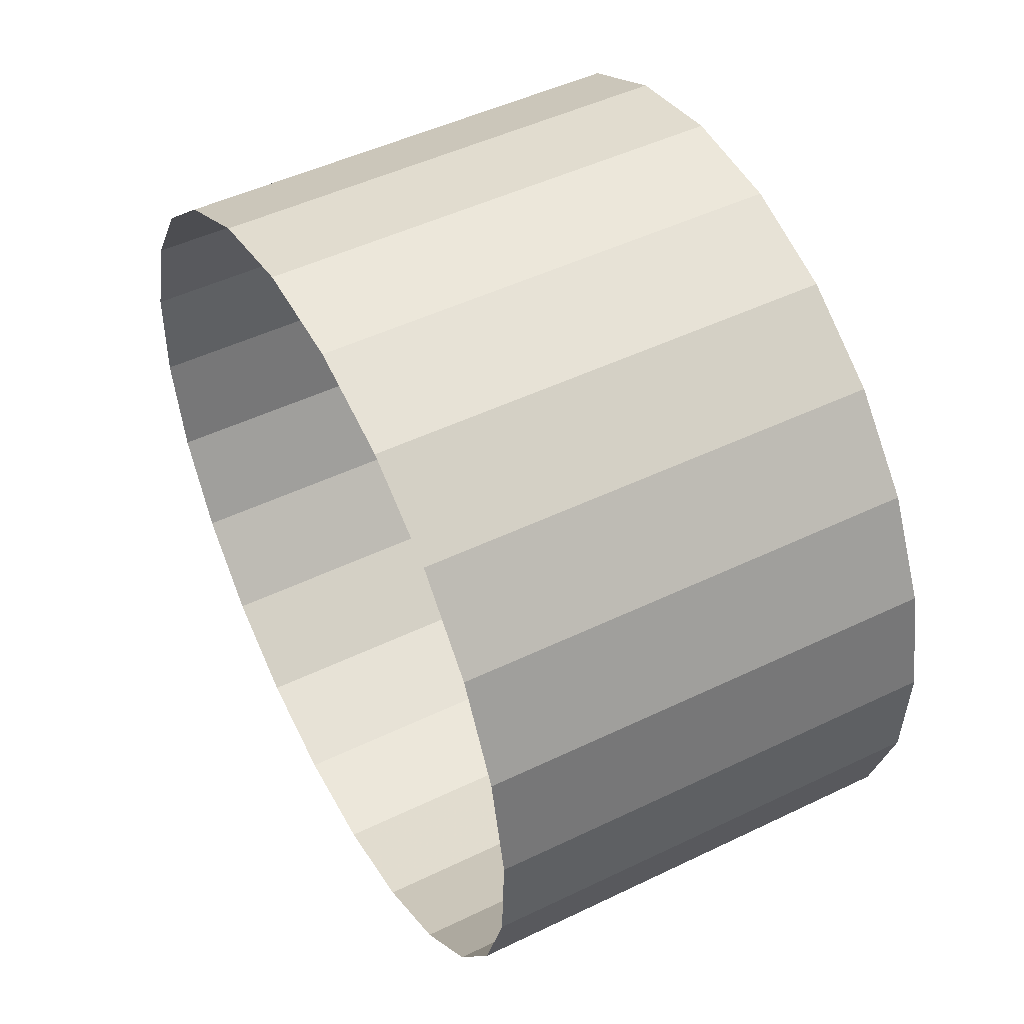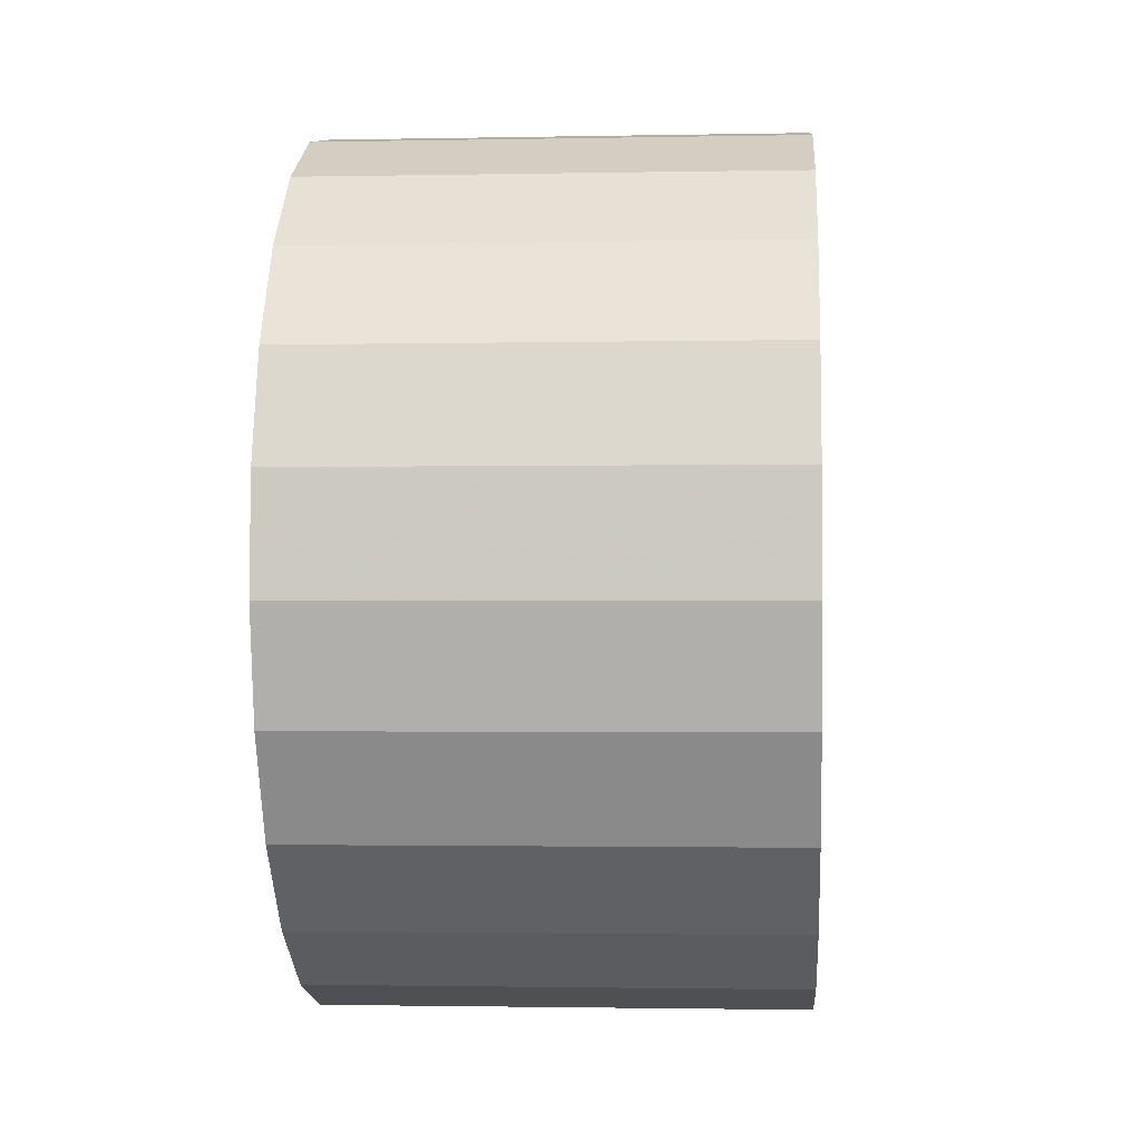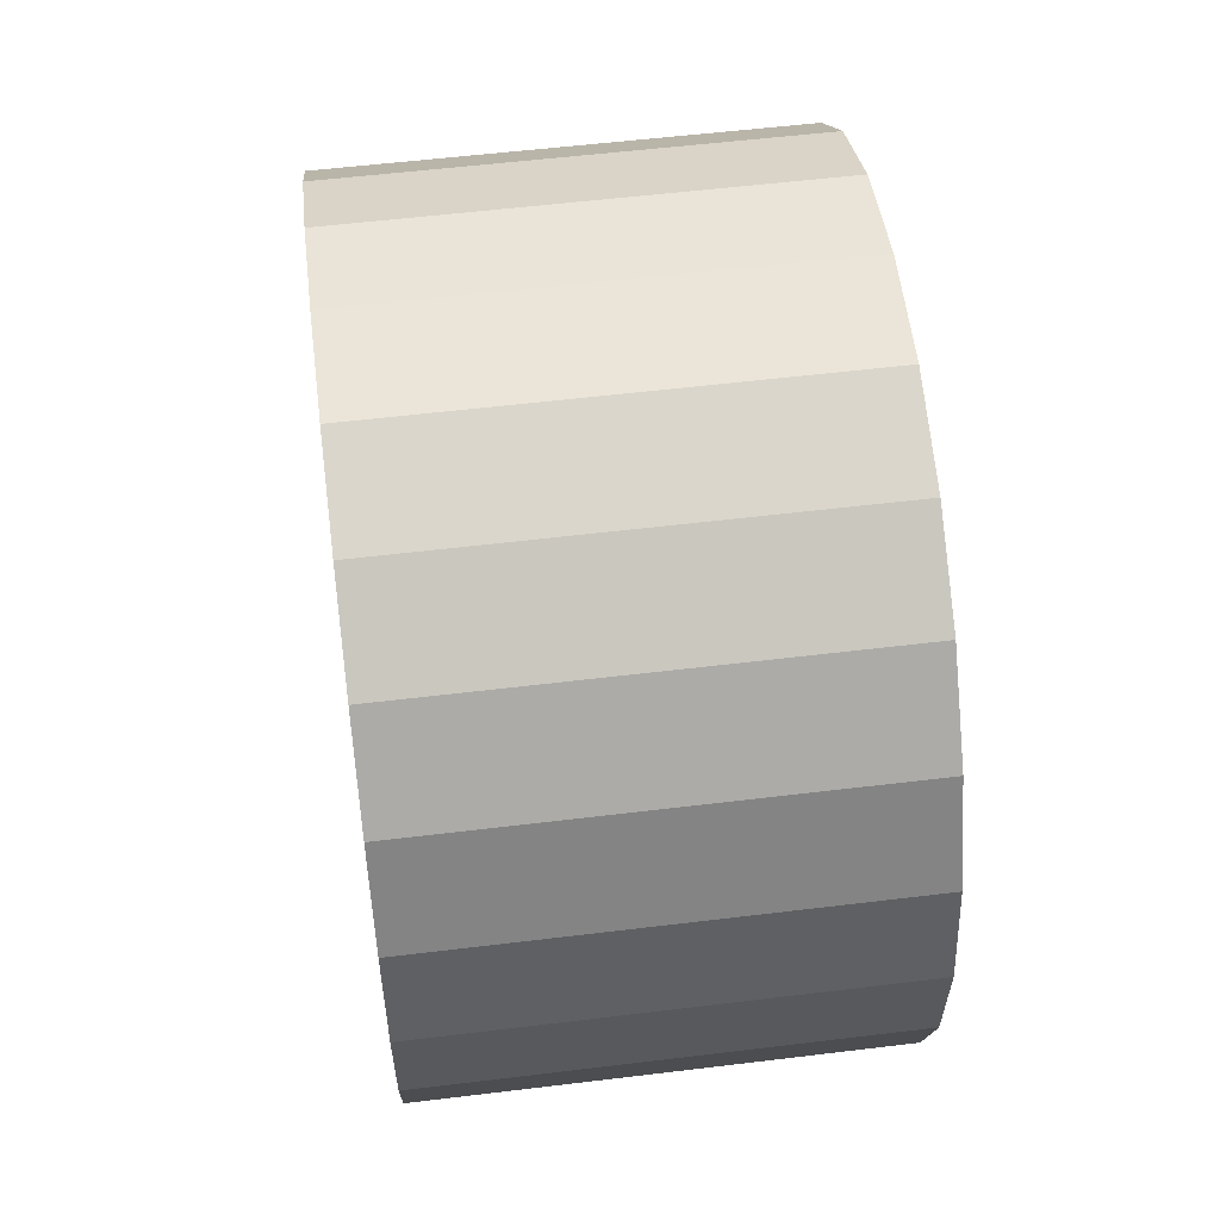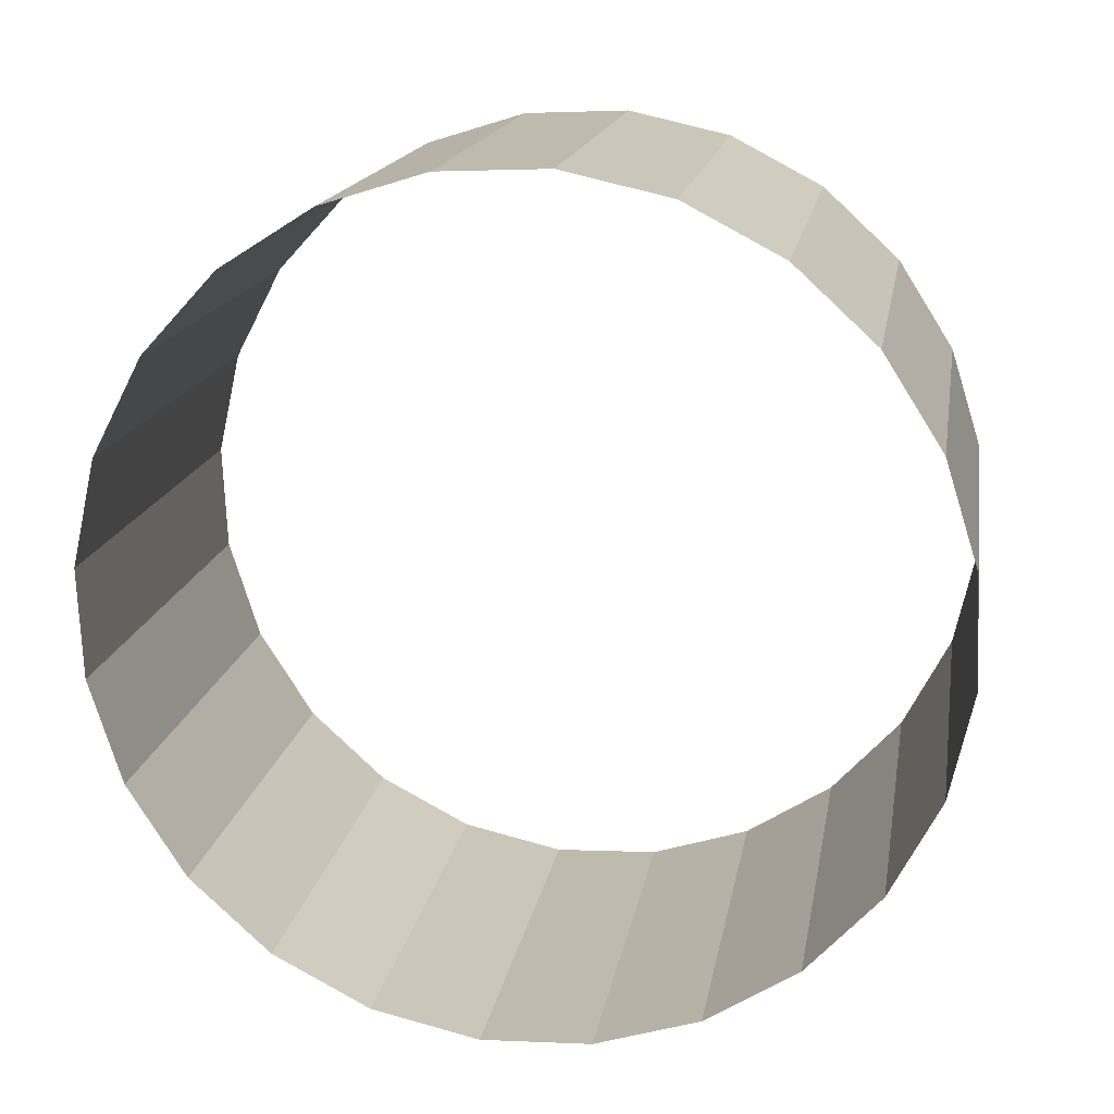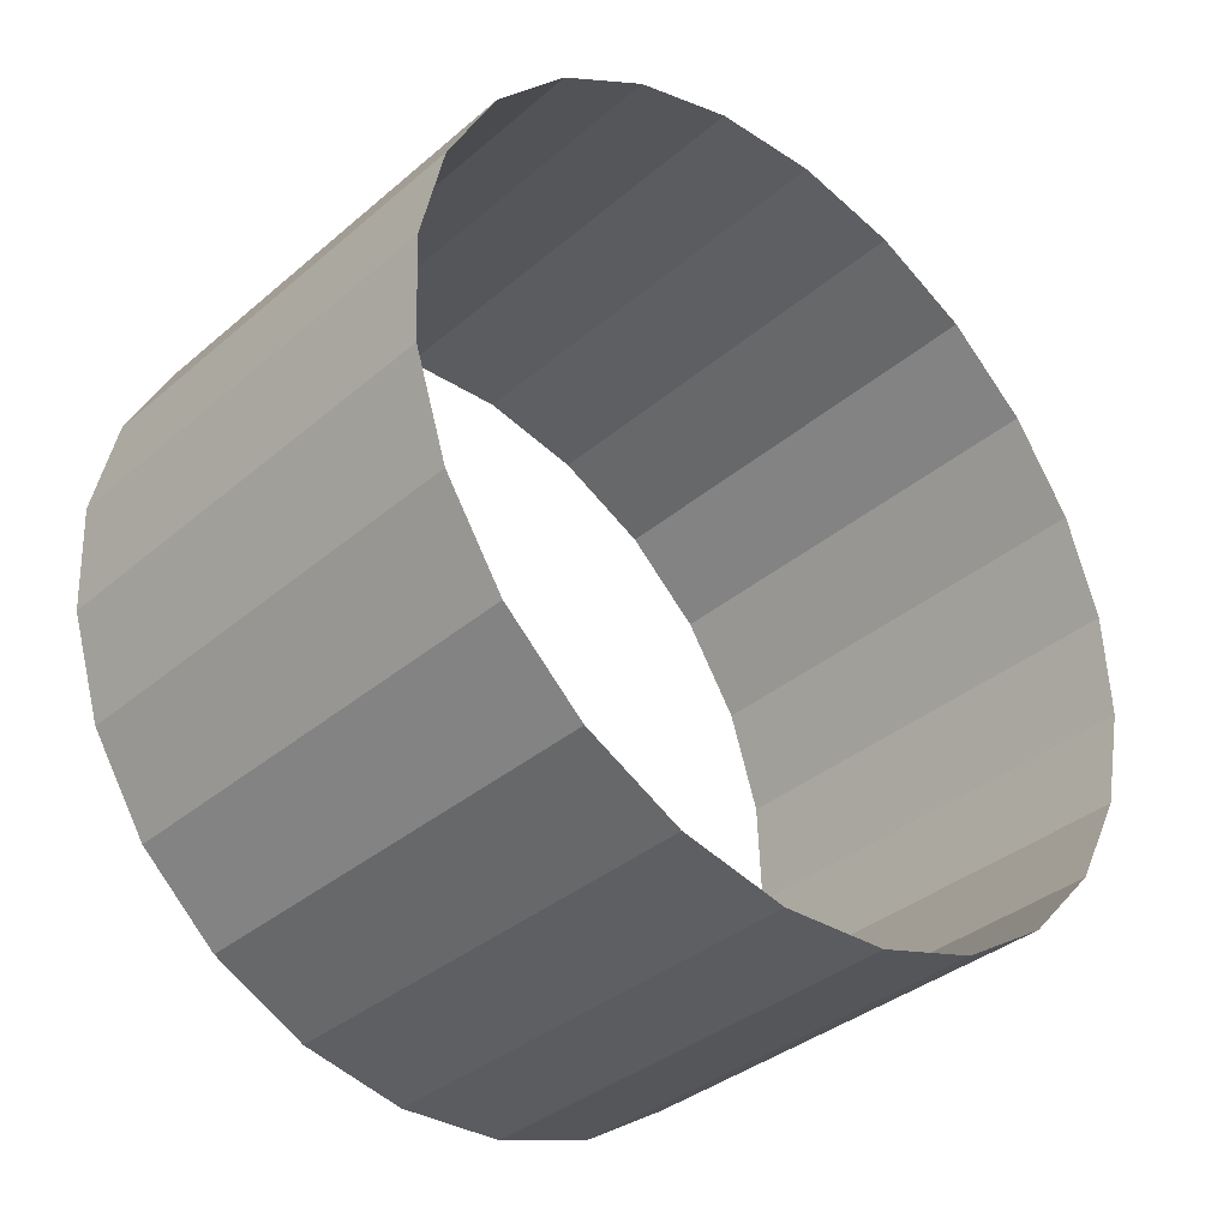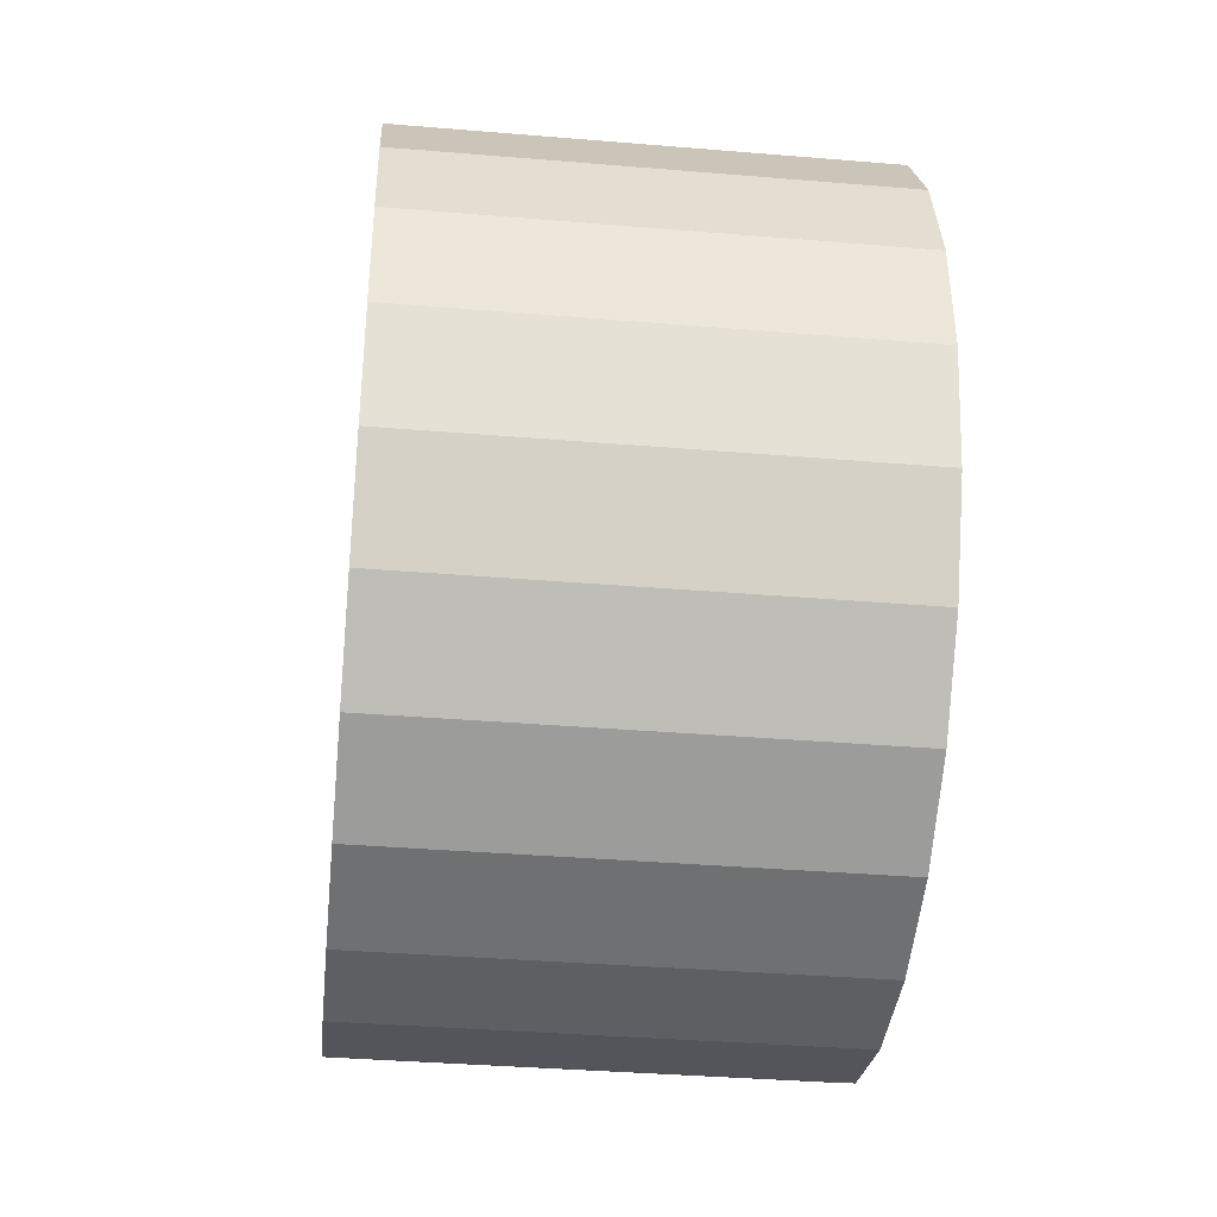
<metadata>
{"format":"obj","ext":"obj","renderer":"f3d","projection":"perspective","resolution":1024,"background":"white","views":[{"elev":48.7,"azim":-28.2,"up":"+Y"},{"elev":-1.7,"azim":-175.9,"up":"+Z"},{"elev":56.7,"azim":-7.2,"up":"+Y"},{"elev":16.5,"azim":99.5,"up":"+Y"},{"elev":-36.1,"azim":47.8,"up":"+Y"},{"elev":-37.3,"azim":173.9,"up":"+Z"}]}
</metadata>
<code>
g mesh_dial_panning
v -0.2012 0.2082 0.2973
v -0.1207 0.1241 0.341
v -0.2012 0.1241 0.341
v -0.1207 0.2082 0.2973
v -0.2012 0.278 0.2333
v -0.04023 0.1241 0.341
v -0.1207 0.278 0.2333
v -0.2012 0.3289 0.1534
v -0.04023 0.2082 0.2973
v 0.04023 0.1241 0.341
v -0.1207 0.3289 0.1534
v -0.2012 0.3574 0.06302
v -0.04023 0.278 0.2333
v 0.04023 0.2082 0.2973
v 0.1207 0.1241 0.341
v -0.1207 0.3574 0.06302
v -0.2012 0.3615 -0.03163
v -0.04023 0.3289 0.1534
v 0.04023 0.278 0.2333
v 0.1207 0.2082 0.2973
v 0.2012 0.1241 0.341
v 0.2012 0.2082 0.2973
v 0.1207 0.278 0.2333
v 0.2012 0.278 0.2333
v -0.1207 0.3615 -0.03163
v -0.2012 0.341 -0.1241
v -0.04023 0.3574 0.06302
v 0.04023 0.3289 0.1534
v 0.1207 0.3289 0.1534
v 0.2012 0.3289 0.1534
v -0.1207 0.341 -0.1241
v -0.2012 0.2973 -0.2082
v -0.04023 0.3615 -0.03163
v 0.04023 0.3574 0.06302
v 0.1207 0.3574 0.06302
v 0.2012 0.3574 0.06302
v -0.1207 0.2973 -0.2082
v -0.2012 0.2333 -0.278
v -0.04023 0.341 -0.1241
v 0.04023 0.3615 -0.03163
v 0.1207 0.3615 -0.03163
v 0.2012 0.3615 -0.03163
v -0.1207 0.2333 -0.278
v -0.2012 0.1534 -0.3289
v -0.04023 0.2973 -0.2082
v 0.04023 0.341 -0.1241
v 0.1207 0.341 -0.1241
v 0.2012 0.341 -0.1241
v -0.1207 0.1534 -0.3289
v -0.2012 0.06302 -0.3574
v -0.04023 0.2333 -0.278
v 0.04023 0.2973 -0.2082
v 0.1207 0.2973 -0.2082
v 0.2012 0.2973 -0.2082
v -0.1207 0.06302 -0.3574
v -0.2012 -0.03163 -0.3615
v -0.04023 0.1534 -0.3289
v 0.04023 0.2333 -0.278
v 0.1207 0.2333 -0.278
v 0.2012 0.2333 -0.278
v -0.1207 -0.03163 -0.3615
v -0.2012 -0.1241 -0.341
v -0.04023 0.06302 -0.3574
v 0.04023 0.1534 -0.3289
v 0.1207 0.1534 -0.3289
v 0.2012 0.1534 -0.3289
v -0.1207 -0.1241 -0.341
v -0.2012 -0.2082 -0.2973
v -0.04023 -0.03163 -0.3615
v 0.04023 0.06302 -0.3574
v 0.1207 0.06302 -0.3574
v 0.2012 0.06302 -0.3574
v -0.1207 -0.2082 -0.2973
v -0.2012 -0.278 -0.2333
v -0.04023 -0.1241 -0.341
v 0.04023 -0.03163 -0.3615
v 0.1207 -0.03163 -0.3615
v 0.2012 -0.03163 -0.3615
v -0.1207 -0.278 -0.2333
v -0.2012 -0.3289 -0.1534
v -0.04023 -0.2082 -0.2973
v 0.04023 -0.1241 -0.341
v 0.1207 -0.1241 -0.341
v 0.2012 -0.1241 -0.341
v -0.1207 -0.3289 -0.1534
v -0.2012 -0.3574 -0.06302
v -0.04023 -0.278 -0.2333
v 0.04023 -0.2082 -0.2973
v 0.1207 -0.2082 -0.2973
v 0.2012 -0.2082 -0.2973
v -0.1207 -0.3574 -0.06302
v -0.2012 -0.3615 0.03163
v -0.04023 -0.3289 -0.1534
v 0.04023 -0.278 -0.2333
v 0.1207 -0.278 -0.2333
v 0.2012 -0.278 -0.2333
v -0.1207 -0.3615 0.03163
v -0.2012 -0.341 0.1241
v -0.04023 -0.3574 -0.06302
v 0.04023 -0.3289 -0.1534
v 0.1207 -0.3289 -0.1534
v 0.2012 -0.3289 -0.1534
v -0.1207 -0.341 0.1241
v -0.2012 -0.2973 0.2082
v -0.04023 -0.3615 0.03163
v 0.04023 -0.3574 -0.06302
v 0.1207 -0.3574 -0.06302
v 0.2012 -0.3574 -0.06302
v -0.1207 -0.2973 0.2082
v -0.2012 -0.2333 0.278
v -0.04023 -0.341 0.1241
v 0.04023 -0.3615 0.03163
v 0.1207 -0.3615 0.03163
v 0.2012 -0.3615 0.03163
v -0.1207 -0.2333 0.278
v -0.2012 -0.1534 0.3289
v -0.04023 -0.2973 0.2082
v 0.04023 -0.341 0.1241
v 0.1207 -0.341 0.1241
v 0.2012 -0.341 0.1241
v -0.1207 -0.1534 0.3289
v -0.2012 -0.06302 0.3574
v -0.04023 -0.2333 0.278
v 0.04023 -0.2973 0.2082
v 0.1207 -0.2973 0.2082
v 0.2012 -0.2973 0.2082
v -0.1207 -0.06302 0.3574
v -0.2012 0.03163 0.3615
v -0.04023 -0.1534 0.3289
v 0.04023 -0.2333 0.278
v 0.1207 -0.2333 0.278
v 0.2012 -0.2333 0.278
v -0.1207 0.03163 0.3615
v -0.2012 0.1241 0.341
v -0.1207 0.1241 0.341
v -0.04023 -0.06302 0.3574
v 0.04023 -0.1534 0.3289
v 0.1207 -0.1534 0.3289
v 0.2012 -0.1534 0.3289
v -0.04023 0.03163 0.3615
v -0.04023 0.1241 0.341
v 0.04023 -0.06302 0.3574
v 0.1207 -0.06302 0.3574
v 0.2012 -0.06302 0.3574
v 0.04023 0.03163 0.3615
v 0.04023 0.1241 0.341
v 0.1207 0.03163 0.3615
v 0.2012 0.03163 0.3615
v 0.1207 0.1241 0.341
v 0.2012 0.1241 0.341
g mesh_dial_panning_0
f 3 2 1
f 2 4 1
f 1 4 5
f 2 6 4
f 4 7 5
f 5 7 8
f 6 9 4
f 4 9 7
f 6 10 9
f 7 11 8
f 8 11 12
f 9 13 7
f 7 13 11
f 10 14 9
f 9 14 13
f 10 15 14
f 11 16 12
f 12 16 17
f 13 18 11
f 11 18 16
f 14 19 13
f 13 19 18
f 15 20 14
f 14 20 19
f 15 21 20
f 21 22 20
f 20 22 23
f 20 23 19
f 22 24 23
f 16 25 17
f 17 25 26
f 18 27 16
f 16 27 25
f 19 28 18
f 19 23 28
f 18 28 27
f 23 24 29
f 23 29 28
f 24 30 29
f 25 31 26
f 26 31 32
f 27 33 25
f 25 33 31
f 28 34 27
f 28 29 34
f 27 34 33
f 29 30 35
f 29 35 34
f 30 36 35
f 31 37 32
f 32 37 38
f 33 39 31
f 31 39 37
f 34 40 33
f 34 35 40
f 33 40 39
f 35 36 41
f 35 41 40
f 36 42 41
f 37 43 38
f 38 43 44
f 39 45 37
f 37 45 43
f 40 46 39
f 40 41 46
f 39 46 45
f 41 42 47
f 41 47 46
f 42 48 47
f 43 49 44
f 44 49 50
f 45 51 43
f 43 51 49
f 46 52 45
f 46 47 52
f 45 52 51
f 47 48 53
f 47 53 52
f 48 54 53
f 49 55 50
f 50 55 56
f 51 57 49
f 49 57 55
f 52 58 51
f 52 53 58
f 51 58 57
f 53 54 59
f 53 59 58
f 54 60 59
f 55 61 56
f 56 61 62
f 57 63 55
f 55 63 61
f 58 64 57
f 58 59 64
f 57 64 63
f 59 60 65
f 59 65 64
f 60 66 65
f 61 67 62
f 62 67 68
f 63 69 61
f 61 69 67
f 64 70 63
f 64 65 70
f 63 70 69
f 65 66 71
f 65 71 70
f 66 72 71
f 67 73 68
f 68 73 74
f 69 75 67
f 67 75 73
f 70 76 69
f 70 71 76
f 69 76 75
f 71 72 77
f 71 77 76
f 72 78 77
f 73 79 74
f 74 79 80
f 75 81 73
f 73 81 79
f 76 82 75
f 76 77 82
f 75 82 81
f 77 78 83
f 77 83 82
f 78 84 83
f 79 85 80
f 80 85 86
f 81 87 79
f 79 87 85
f 82 88 81
f 82 83 88
f 81 88 87
f 83 84 89
f 83 89 88
f 84 90 89
f 85 91 86
f 86 91 92
f 87 93 85
f 85 93 91
f 88 94 87
f 88 89 94
f 87 94 93
f 89 90 95
f 89 95 94
f 90 96 95
f 91 97 92
f 92 97 98
f 93 99 91
f 91 99 97
f 94 100 93
f 94 95 100
f 93 100 99
f 95 96 101
f 95 101 100
f 96 102 101
f 97 103 98
f 98 103 104
f 99 105 97
f 97 105 103
f 100 106 99
f 100 101 106
f 99 106 105
f 101 102 107
f 101 107 106
f 102 108 107
f 103 109 104
f 104 109 110
f 105 111 103
f 103 111 109
f 106 112 105
f 106 107 112
f 105 112 111
f 107 108 113
f 107 113 112
f 108 114 113
f 109 115 110
f 110 115 116
f 111 117 109
f 109 117 115
f 112 118 111
f 112 113 118
f 111 118 117
f 113 114 119
f 113 119 118
f 114 120 119
f 115 121 116
f 116 121 122
f 117 123 115
f 115 123 121
f 118 124 117
f 118 119 124
f 117 124 123
f 119 120 125
f 119 125 124
f 120 126 125
f 121 127 122
f 122 127 128
f 123 129 121
f 121 129 127
f 124 130 123
f 124 125 130
f 123 130 129
f 125 126 131
f 125 131 130
f 126 132 131
f 127 133 128
f 128 133 134
f 133 135 134
f 129 136 127
f 127 136 133
f 130 137 129
f 130 131 137
f 129 137 136
f 131 132 138
f 131 138 137
f 132 139 138
f 133 140 135
f 136 140 133
f 140 141 135
f 137 142 136
f 137 138 142
f 136 142 140
f 138 139 143
f 138 143 142
f 139 144 143
f 140 145 141
f 142 145 140
f 142 143 145
f 145 146 141
f 143 144 147
f 143 147 145
f 145 147 146
f 144 148 147
f 147 149 146
f 147 148 149
f 148 150 149

</code>
